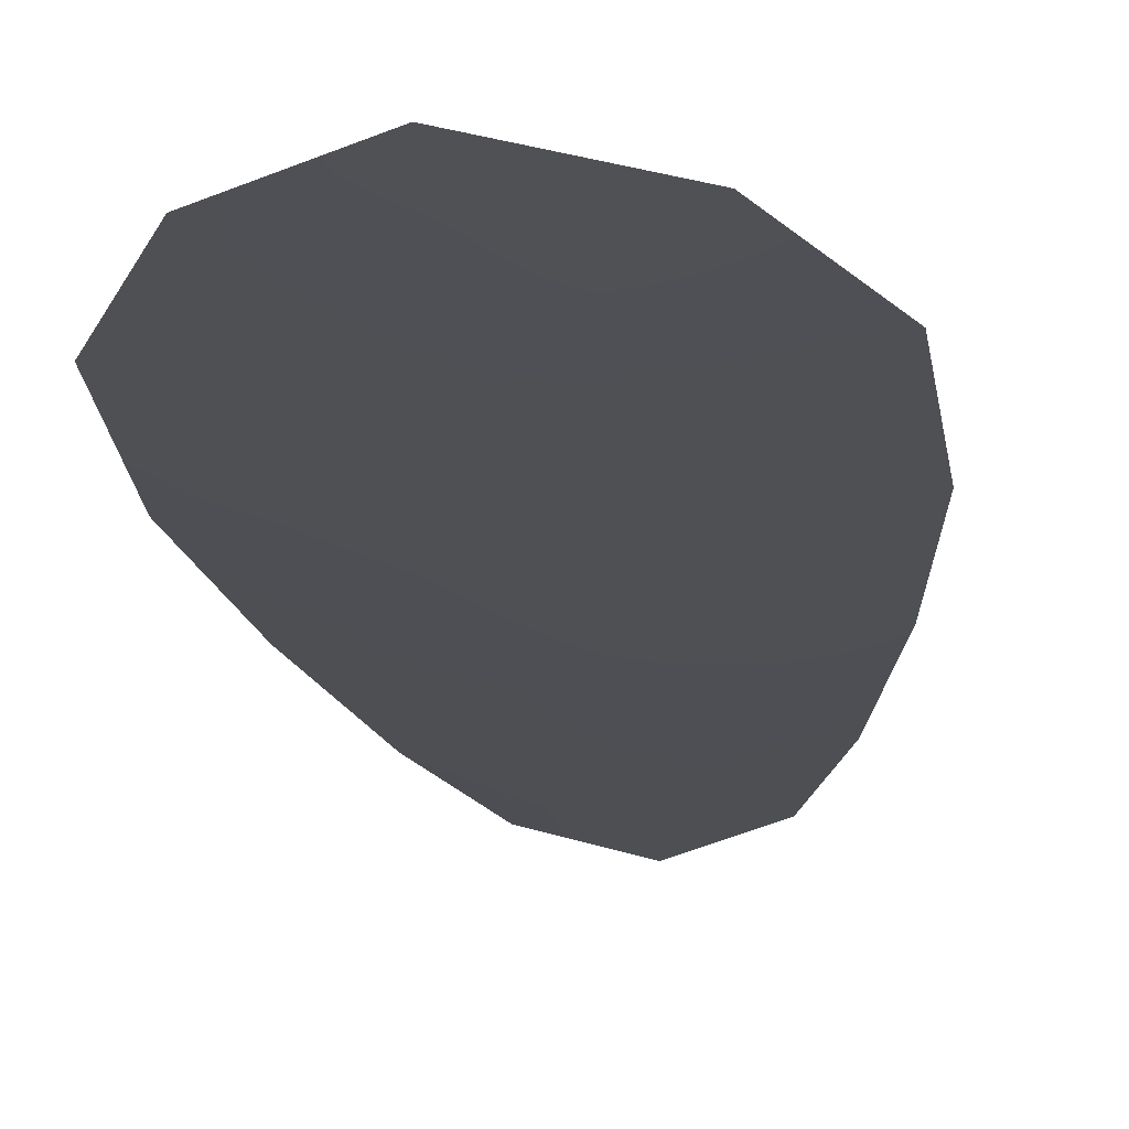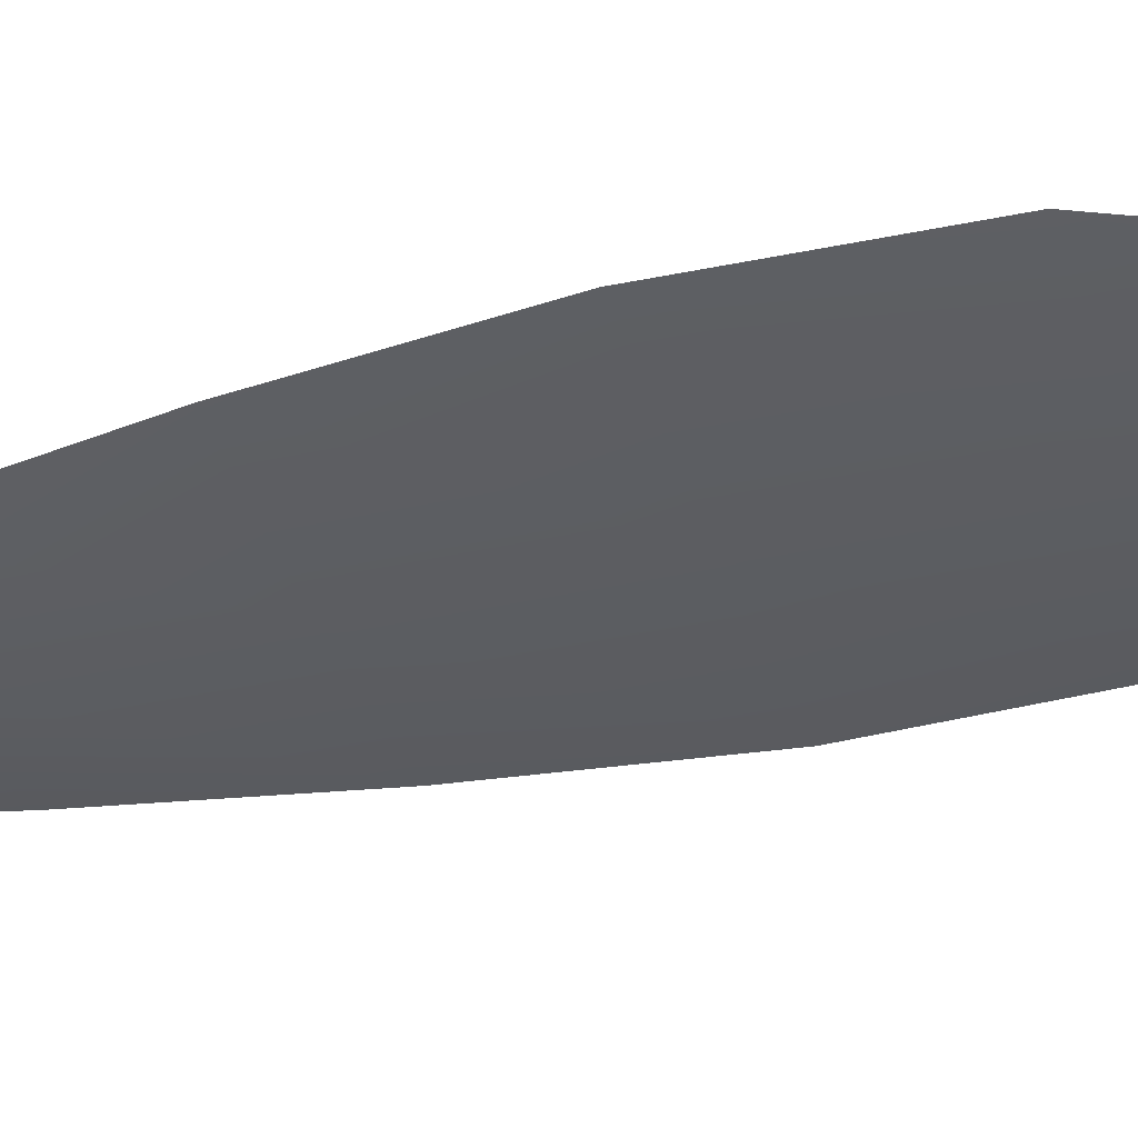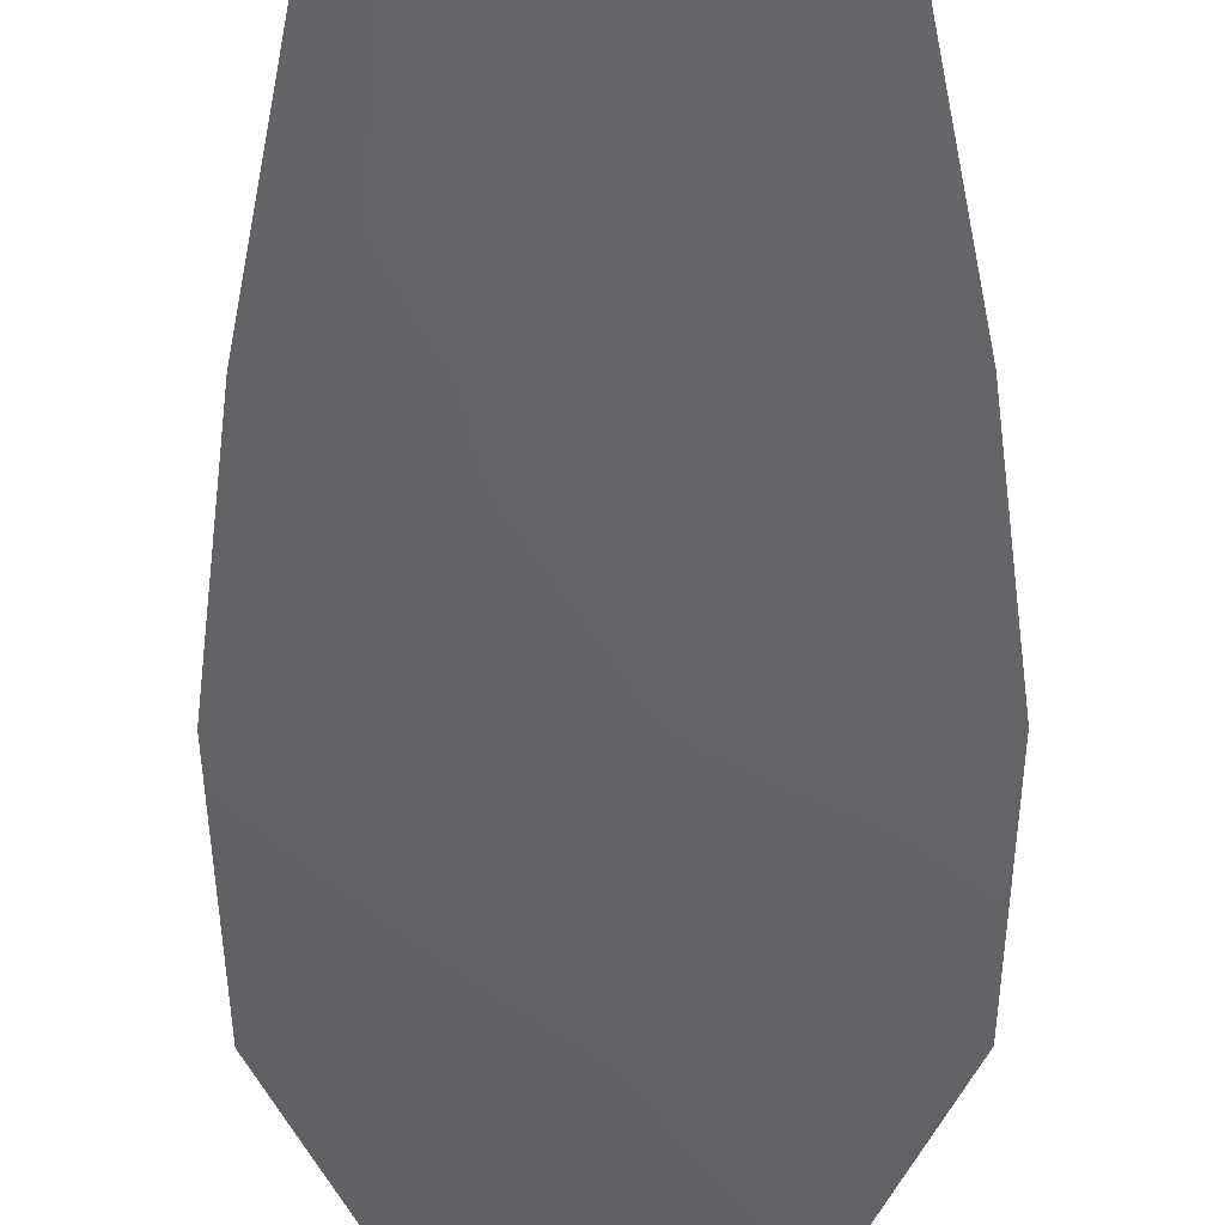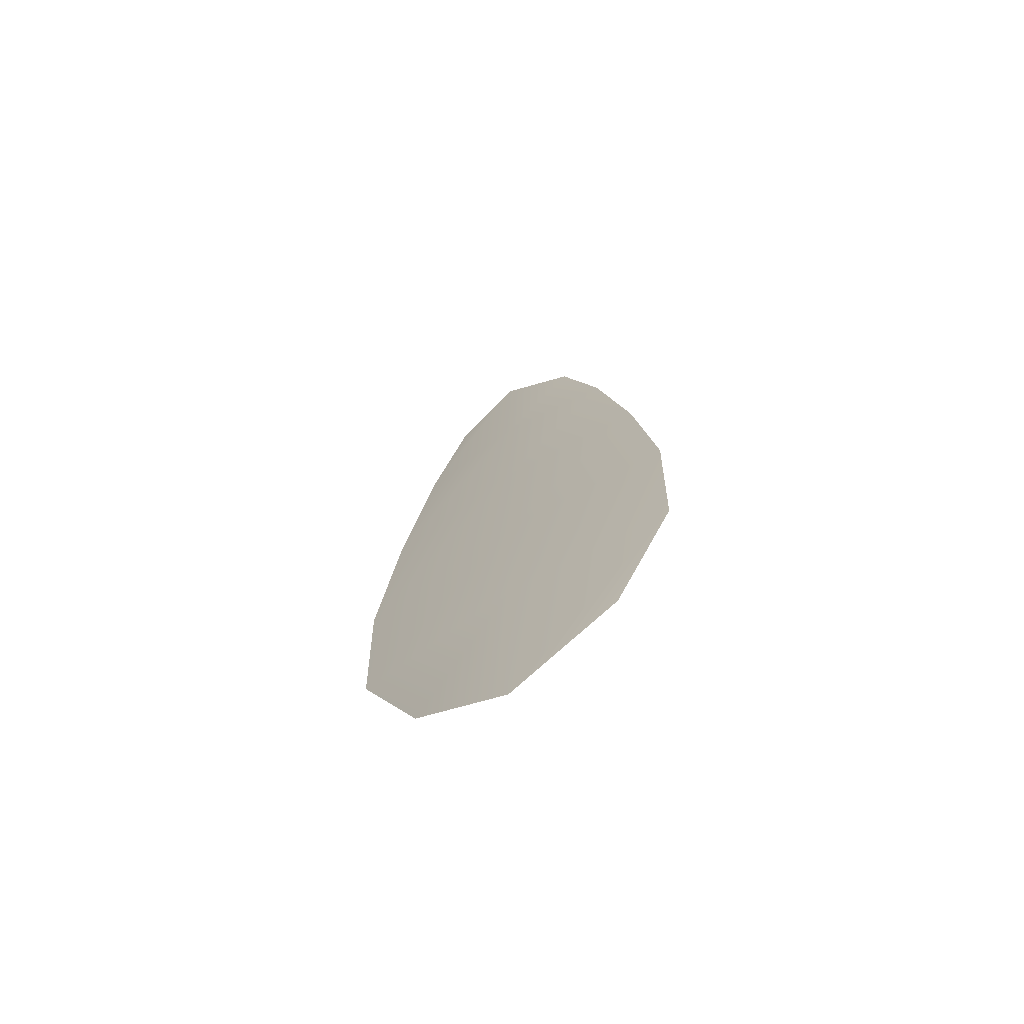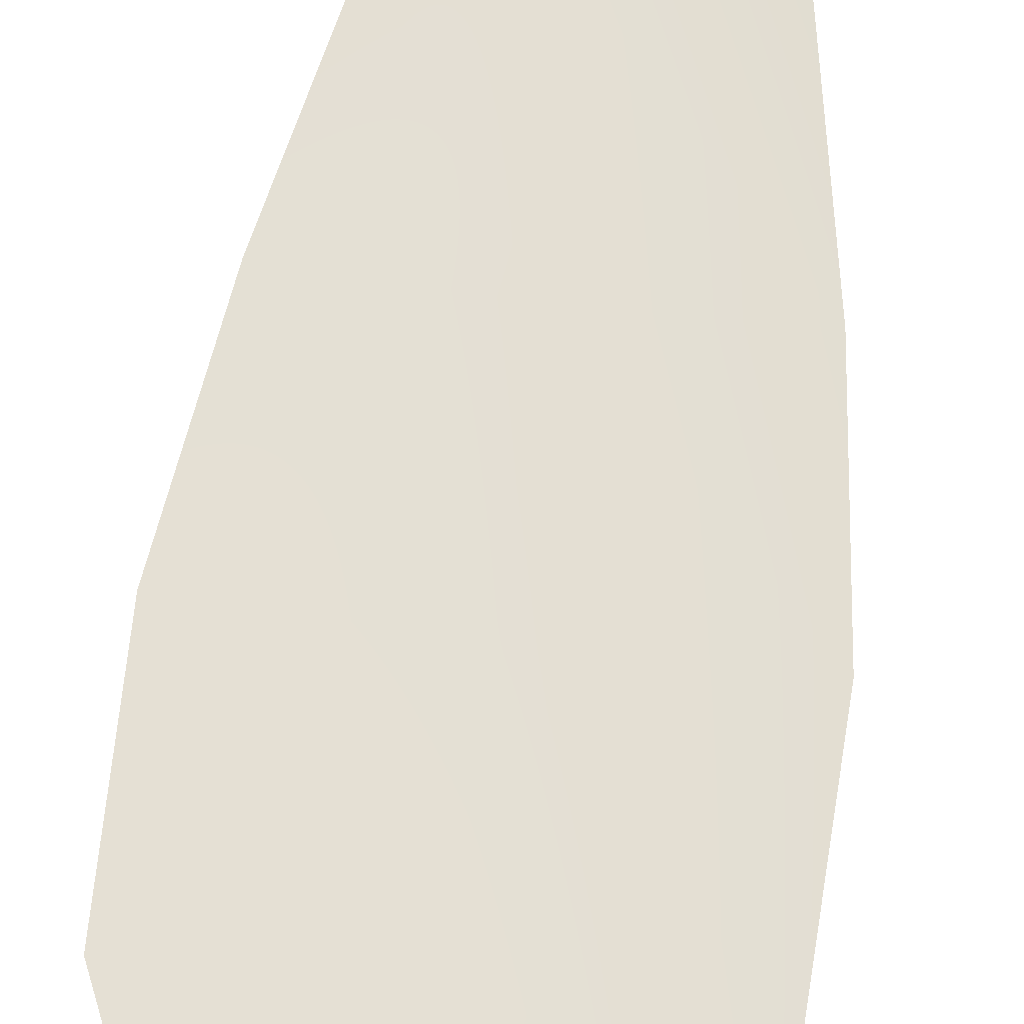
<metadata>
{"format":"obj","ext":"obj","renderer":"f3d","projection":"perspective","resolution":1024,"background":"white","views":[{"elev":-18.8,"azim":6.1,"up":"+Z"},{"elev":-36.5,"azim":-72.9,"up":"+Z"},{"elev":-50.9,"azim":-179.8,"up":"+Z"},{"elev":-71.7,"azim":-147.8,"up":"+Y"},{"elev":66.1,"azim":7.5,"up":"+Z"}]}
</metadata>
<code>
o feather_flight_secondary_018
v 0.0489 0.08568 0.01843
v 0.04467 0.08568 0.01843
v 0.04967 0.0623 0.01843
v 0.0439 0.0623 0.01843
v 0.04679 0.08687 0.01812
v 0.04679 0.05968 0.01812
v 0.05005 0.08172 0.01843
v 0.05101 0.07656 0.01843
v 0.05163 0.07141 0.01843
v 0.05146 0.06625 0.01843
v 0.04212 0.06625 0.01843
v 0.04194 0.07141 0.01843
v 0.04256 0.07656 0.01843
v 0.04353 0.08172 0.01843
v 0.04679 0.08172 0.01812
v 0.04679 0.07656 0.01812
v 0.04679 0.07141 0.01812
v 0.04679 0.06625 0.01812
f 18 10 3 6
f 11 18 6 4
f 5 1 7 15
f 15 7 8 16
f 16 8 9 17
f 17 9 10 18
f 2 5 15 14
f 14 15 16 13
f 13 16 17 12
f 12 17 18 11

</code>
